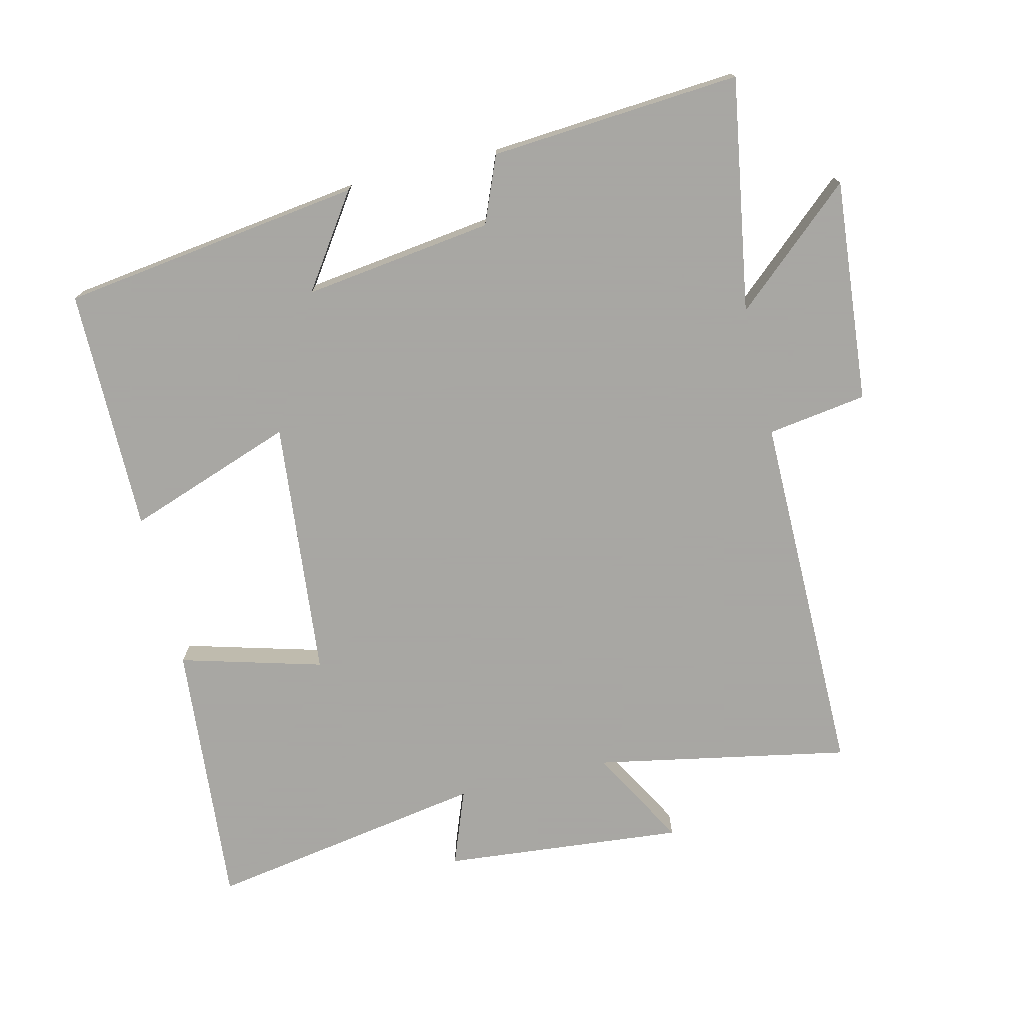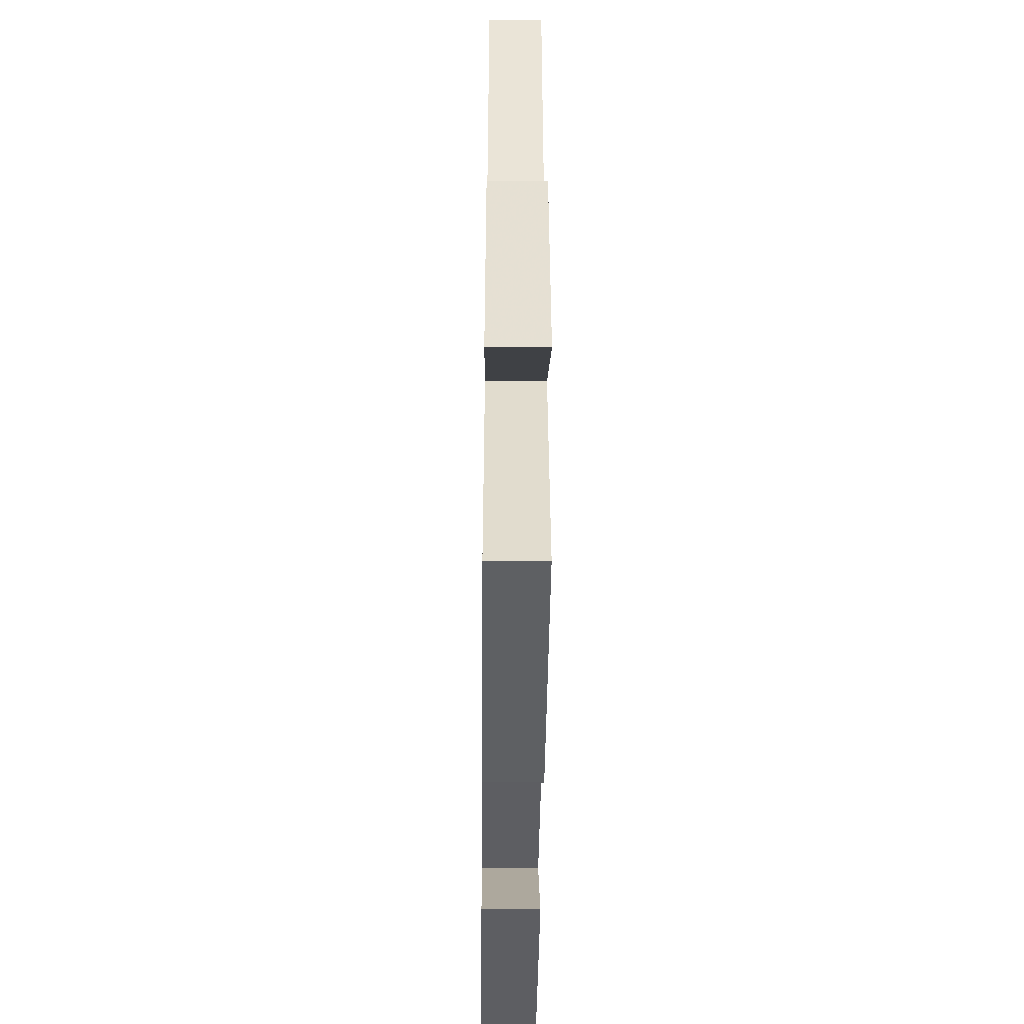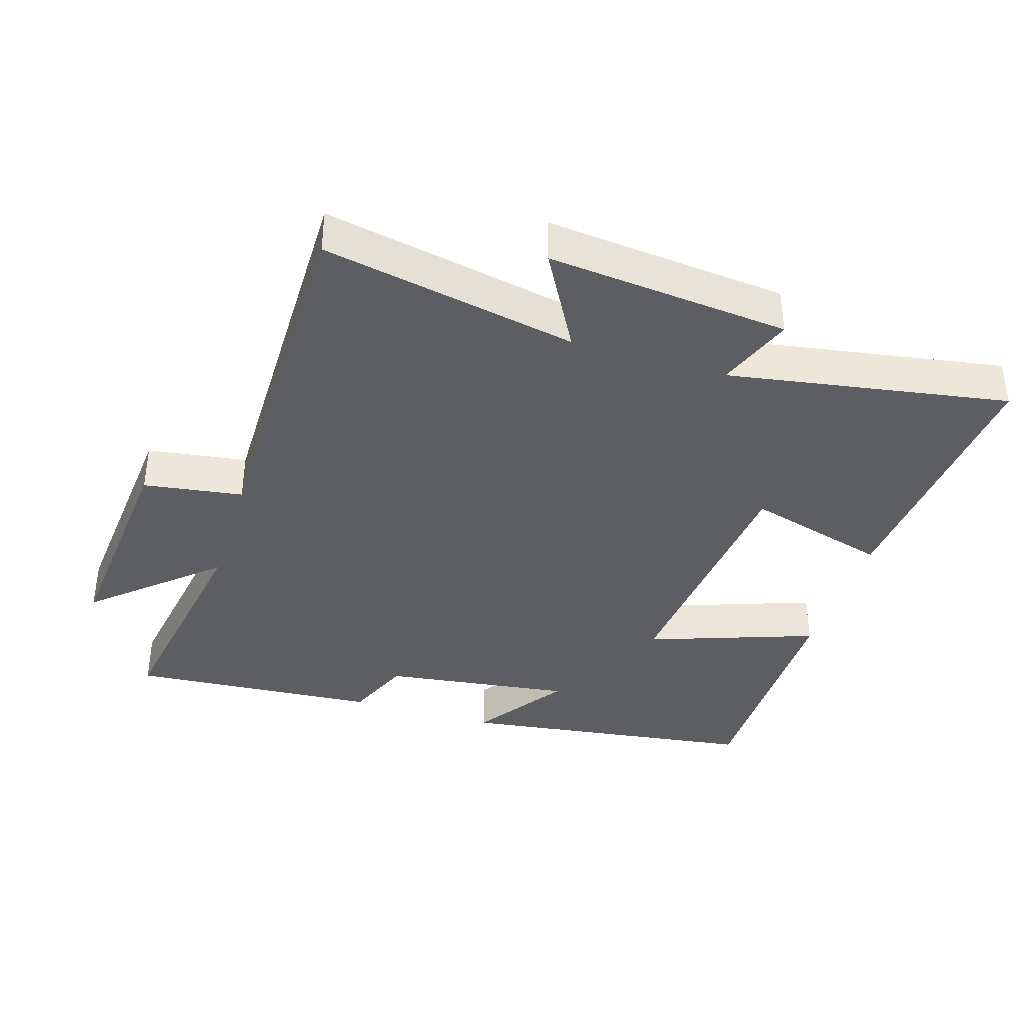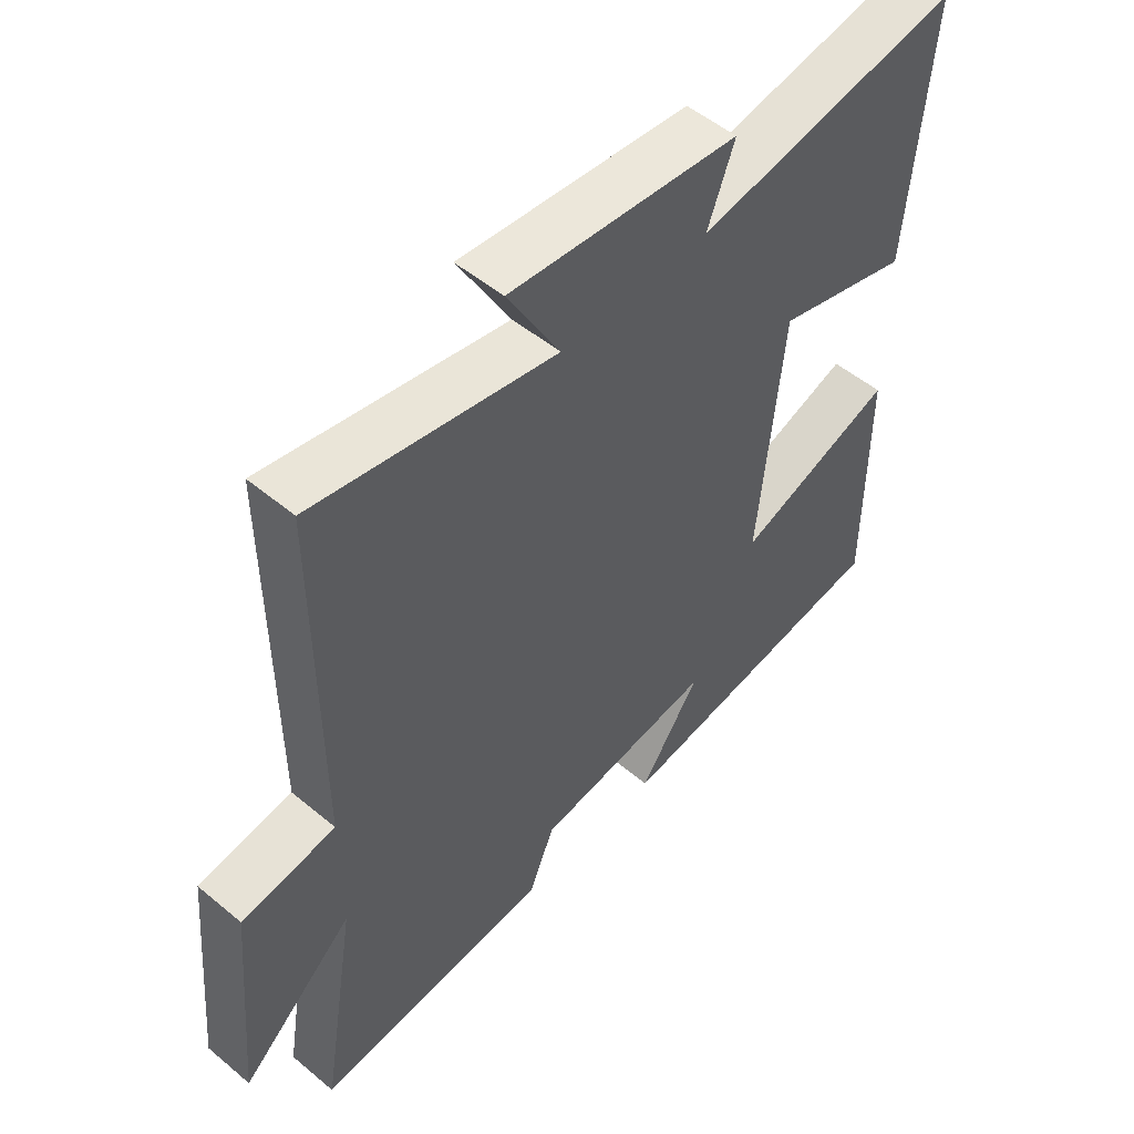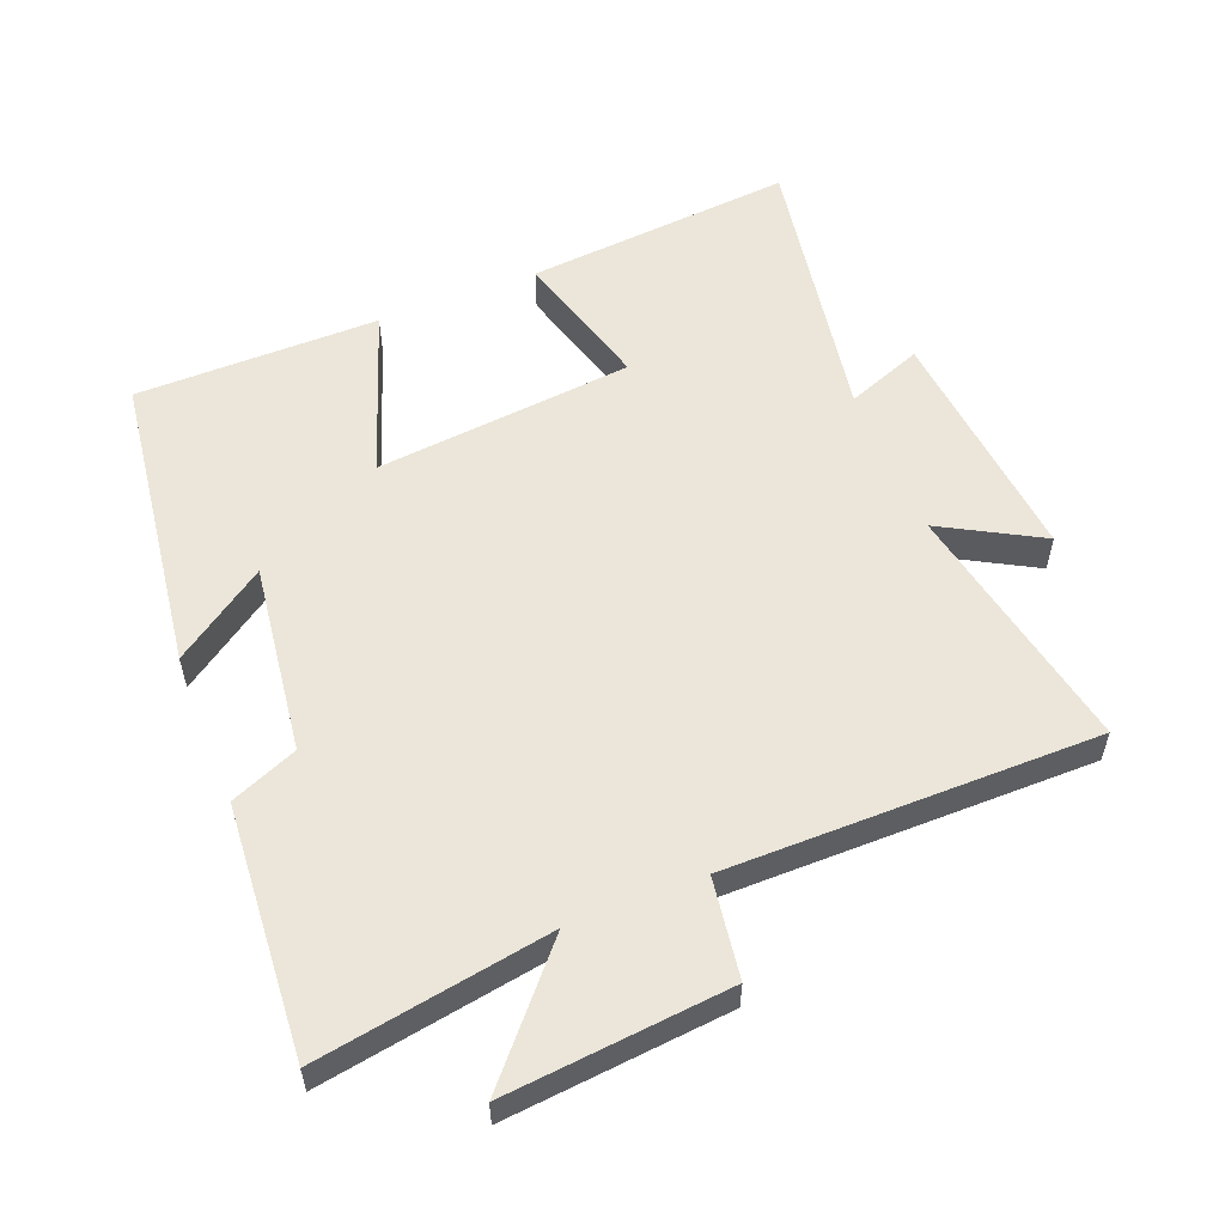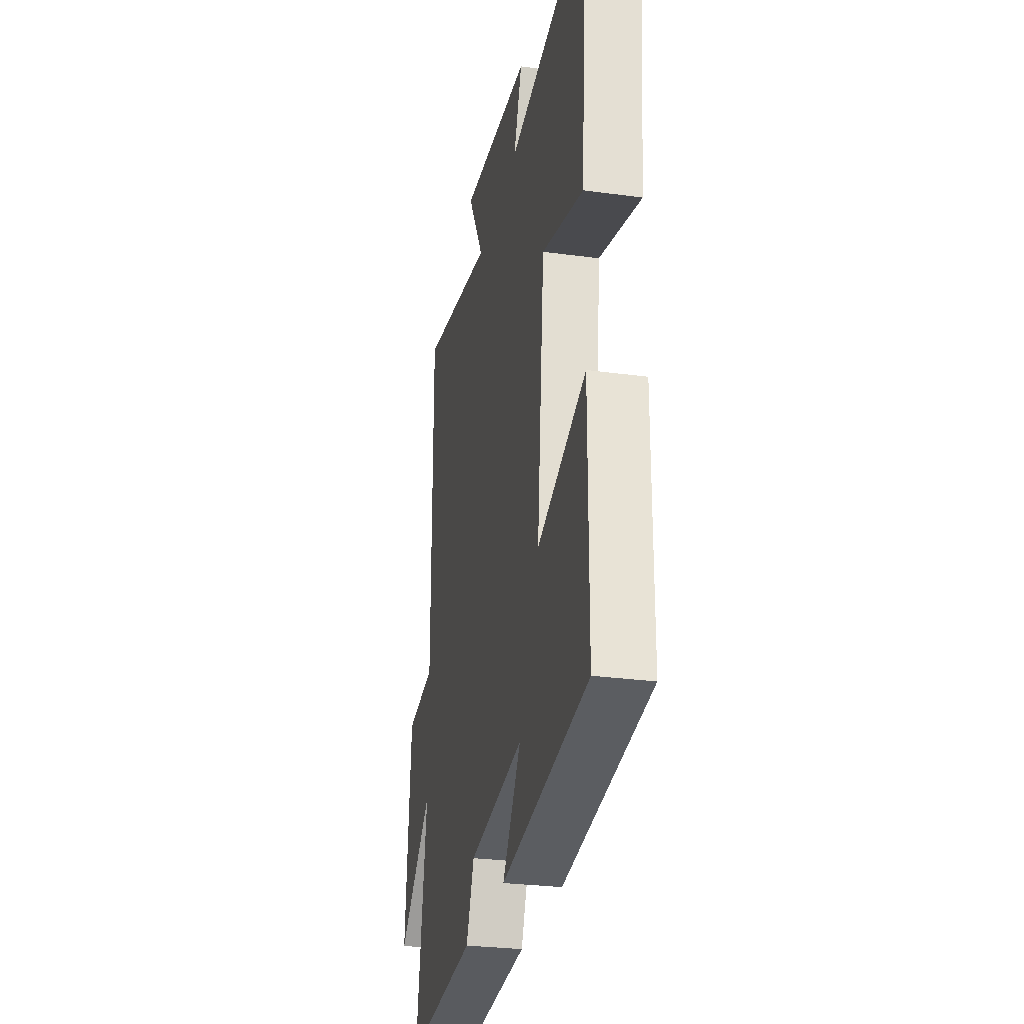
<metadata>
{"format":"obj","ext":"obj","renderer":"f3d","projection":"perspective","resolution":1024,"background":"white","views":[{"elev":-74.4,"azim":-166.5,"up":"+Y"},{"elev":-46.8,"azim":-90.6,"up":"+Z"},{"elev":-38.3,"azim":-17.3,"up":"+Y"},{"elev":51.7,"azim":-47.9,"up":"+Z"},{"elev":56.0,"azim":-111.8,"up":"+Y"},{"elev":-28.5,"azim":78.4,"up":"+Z"}]}
</metadata>
<code>
v 0.534 0.07 0.571
v 0.5 0.07 0.168
v 0.287 0.07 0.227
v 0.249 0.07 -0.161
v 0.5 0.07 -0.072
v 0.499 0.07 -0.438
v 0.048 0.07 -0.5
v 0.143 0.07 -0.362
v -0.141 0.07 -0.4
v -0.182 0.07 -0.5
v -0.557 0.07 -0.528
v -0.5 0.07 -0.179
v -0.679 0.07 -0.337
v -0.649 0.07 -0.003
v -0.5 0.07 0.019
v -0.502 0.07 0.573
v -0.121 0.07 0.5
v -0.204 0.07 0.648
v 0.158 0.07 0.614
v 0.115 0.07 0.5
v 0.534 0 0.571
v 0.5 0 0.168
v 0.287 0 0.227
v 0.249 0 -0.161
v 0.5 0 -0.072
v 0.499 0 -0.438
v 0.048 0 -0.5
v 0.143 0 -0.362
v -0.141 0 -0.4
v -0.182 0 -0.5
v -0.557 0 -0.528
v -0.5 0 -0.179
v -0.679 0 -0.337
v -0.649 0 -0.003
v -0.5 0 0.019
v -0.502 0 0.573
v -0.121 0 0.5
v -0.204 0 0.648
v 0.158 0 0.614
v 0.115 0 0.5
f 17 18 19 20
f 15 16 17
f 15 17 20
f 12 13 14 15
f 12 15 20 1
f 9 10 11 12
f 8 9 12
f 5 6 7 8
f 4 5 8
f 3 4 8 12
f 1 2 3
f 1 3 12
f 40 39 38 37
f 37 36 35
f 40 37 35
f 35 34 33 32
f 21 40 35 32
f 32 31 30 29
f 32 29 28
f 28 27 26 25
f 28 25 24
f 32 28 24 23
f 23 22 21
f 32 23 21
f 1 21 22 2
f 2 22 23 3
f 3 23 24 4
f 4 24 25 5
f 5 25 26 6
f 6 26 27 7
f 7 27 28 8
f 8 28 29 9
f 9 29 30 10
f 10 30 31 11
f 11 31 32 12
f 12 32 33 13
f 13 33 34 14
f 14 34 35 15
f 15 35 36 16
f 16 36 37 17
f 17 37 38 18
f 18 38 39 19
f 19 39 40 20
f 20 40 21 1

</code>
